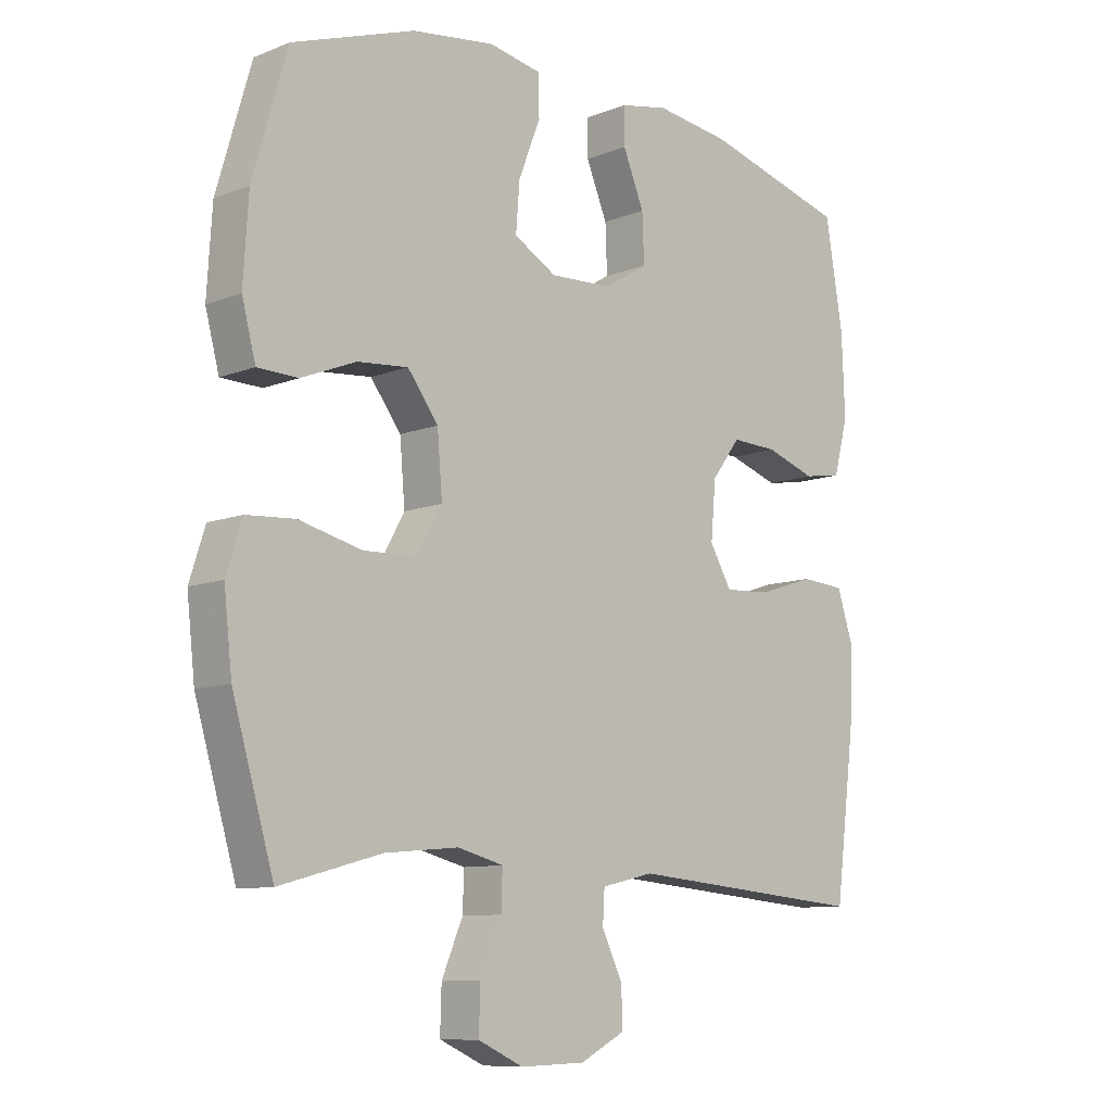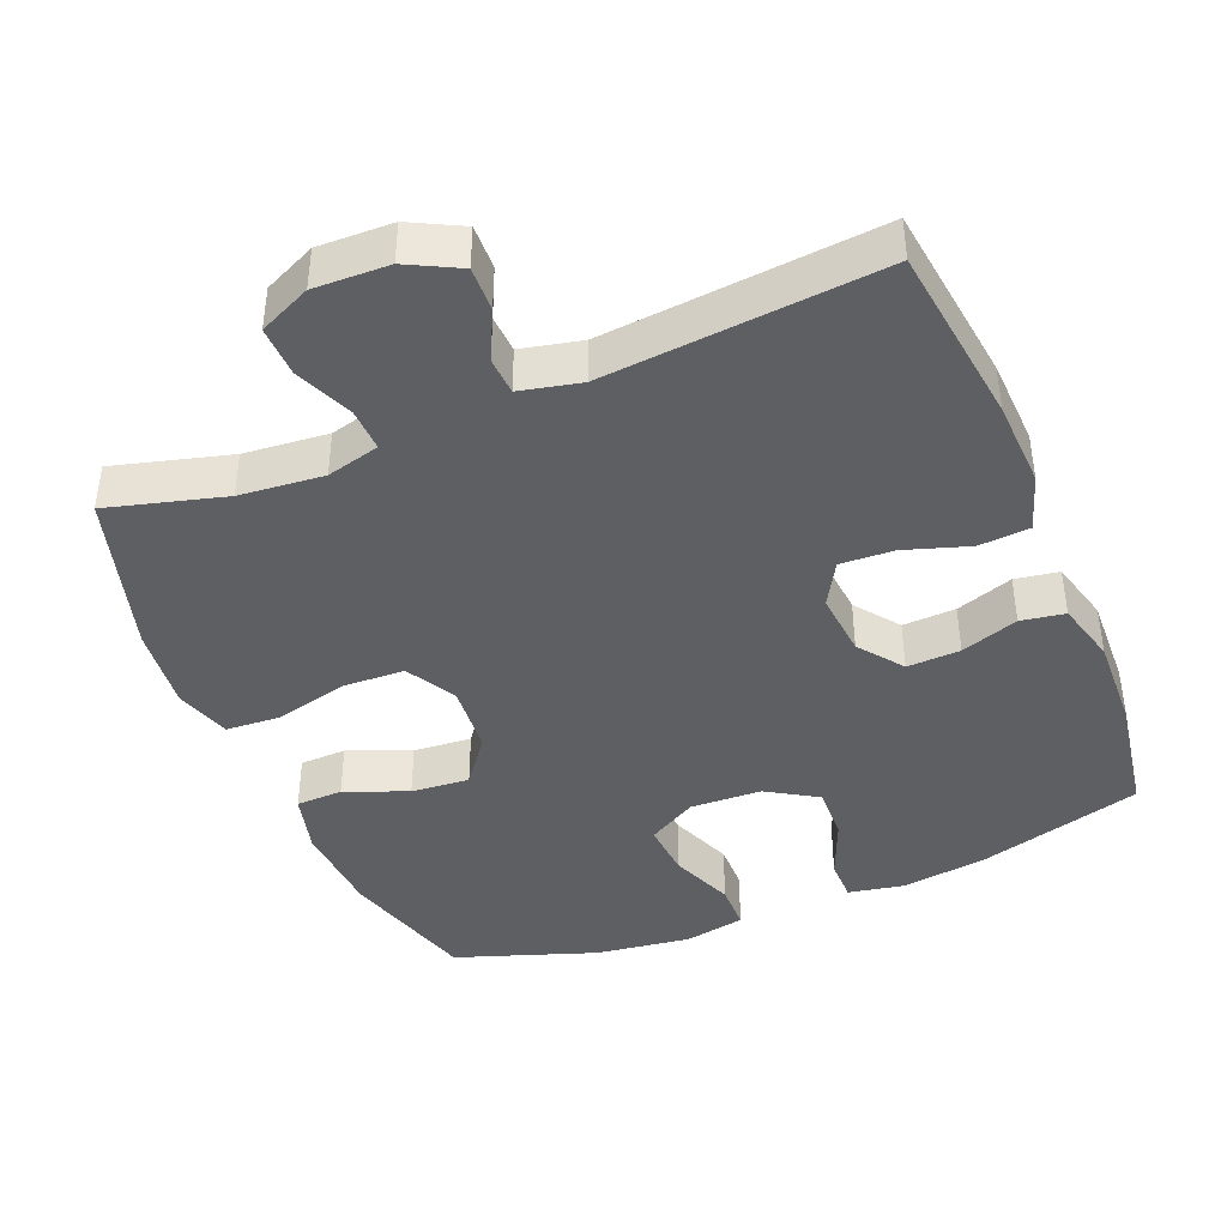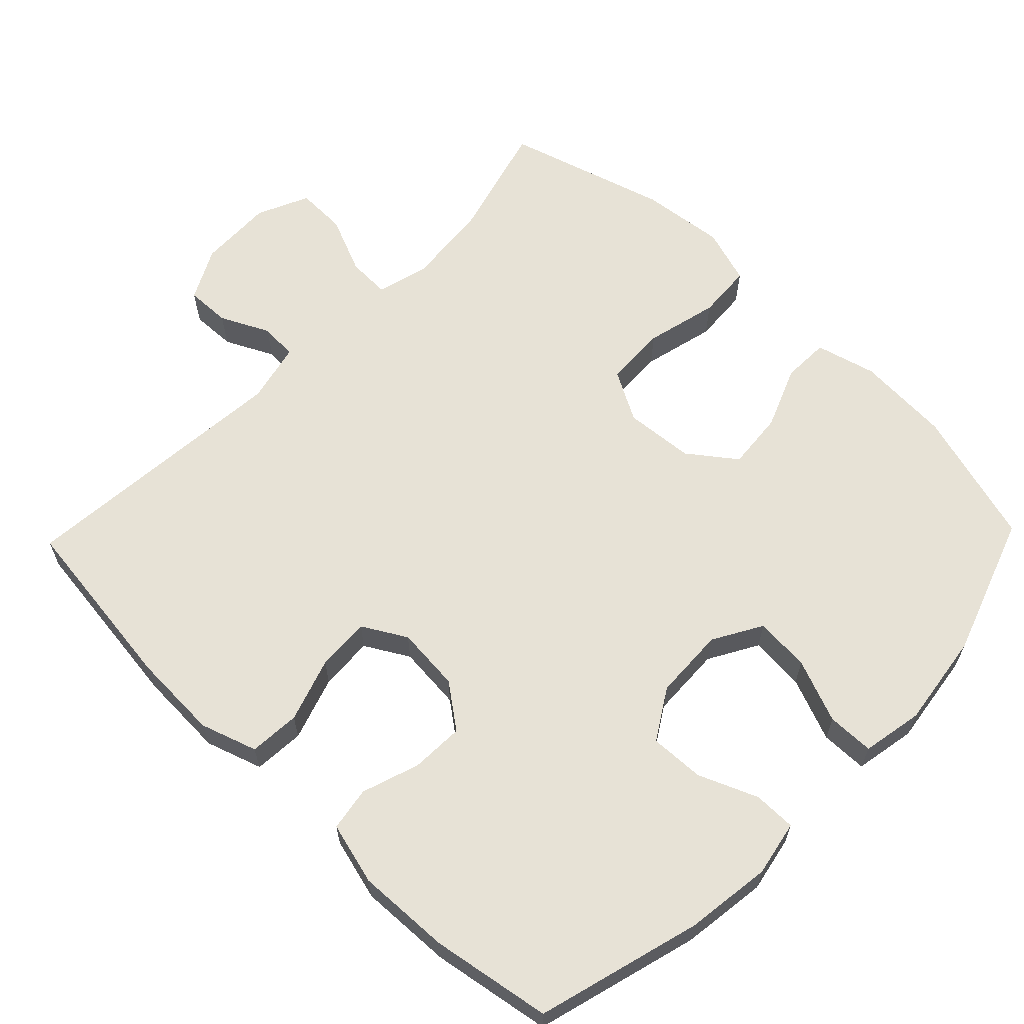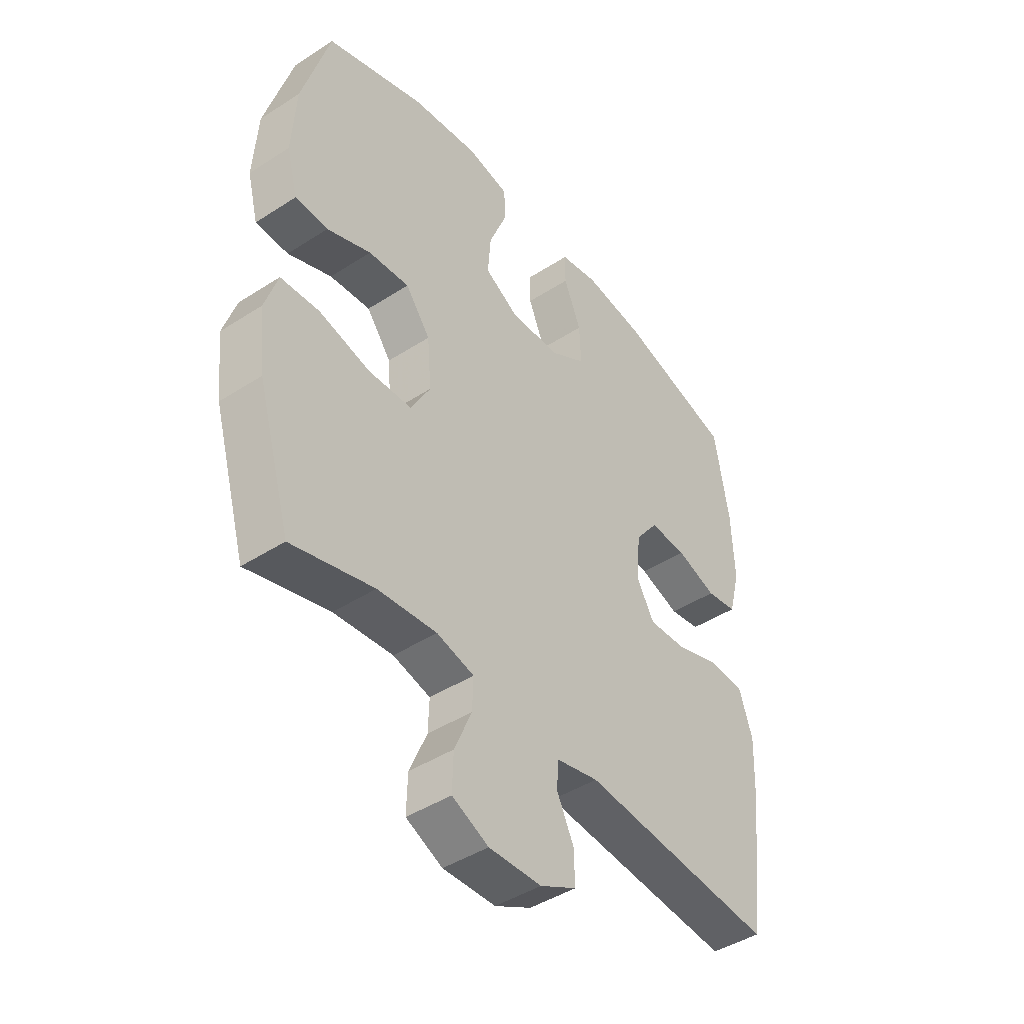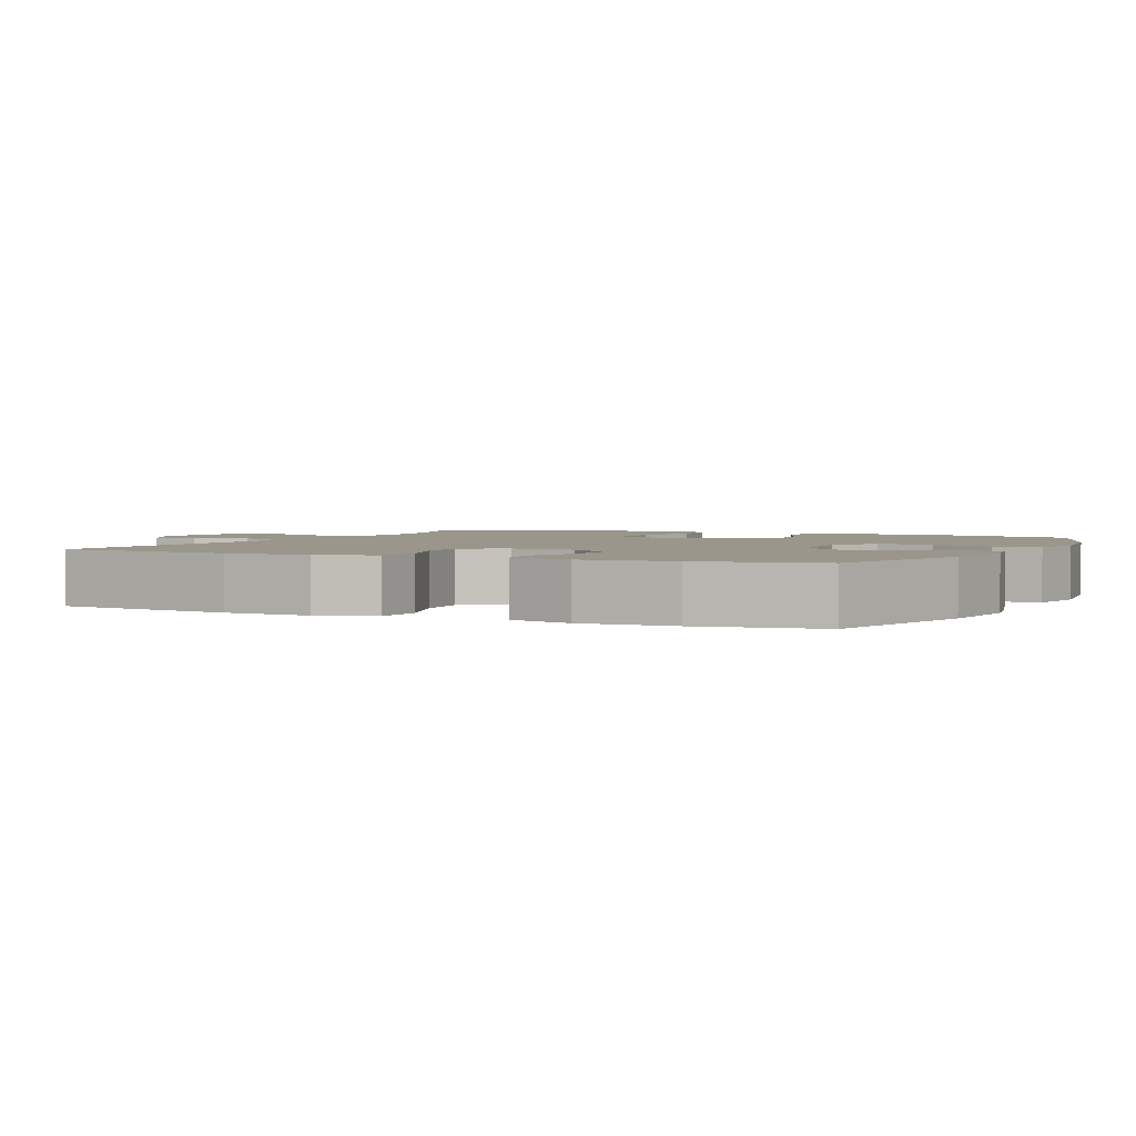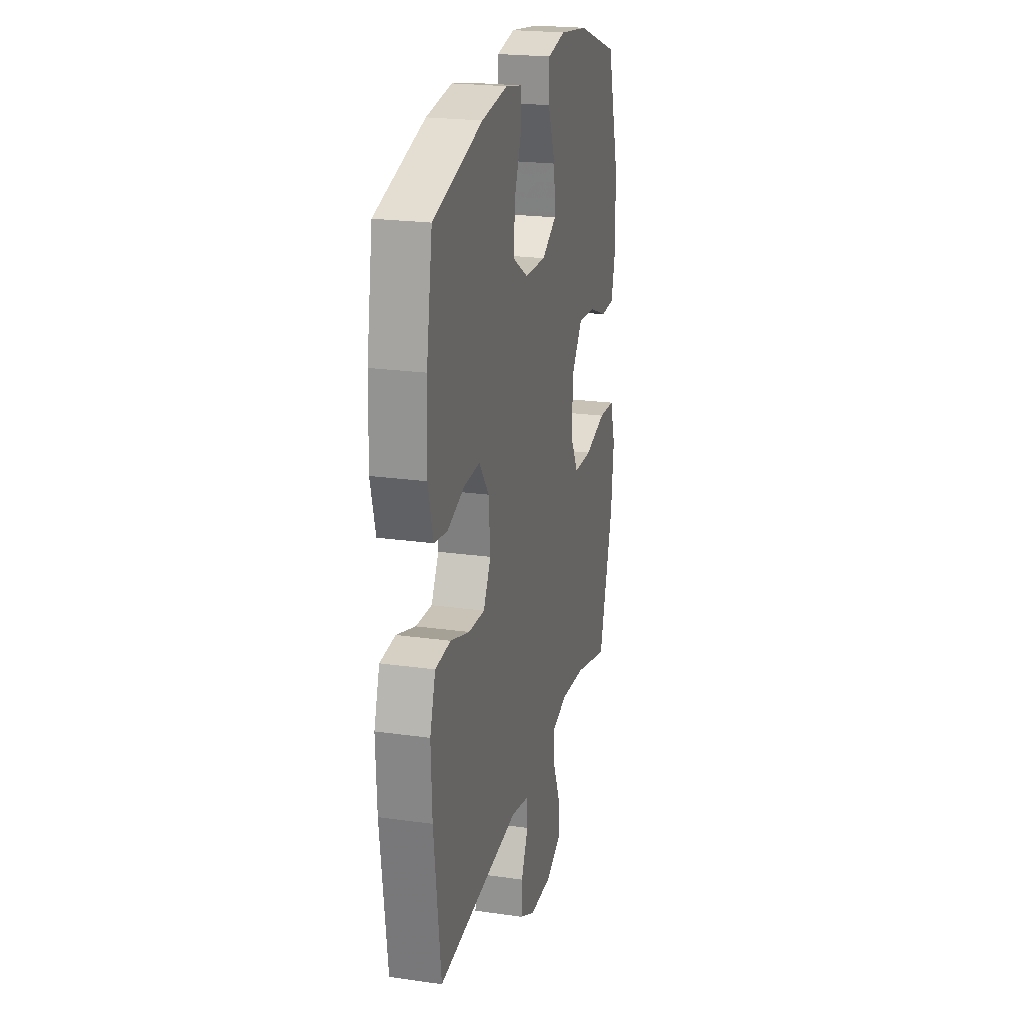
<metadata>
{"format":"obj","ext":"obj","renderer":"f3d","projection":"perspective","resolution":1024,"background":"white","views":[{"elev":-9.6,"azim":135.6,"up":"+Z"},{"elev":-41.9,"azim":-157.6,"up":"+Y"},{"elev":62.9,"azim":-46.0,"up":"+Y"},{"elev":-44.2,"azim":127.1,"up":"+Z"},{"elev":2.4,"azim":-64.9,"up":"+Y"},{"elev":22.4,"azim":-76.3,"up":"+Z"}]}
</metadata>
<code>
v 0.5 0.07 0.5
v 0.555 0.07 0.31
v 0.563 0.07 0.179
v 0.541 0.07 0.095
v 0.476 0.07 0.093
v 0.389 0.07 0.128
v 0.308 0.07 0.135
v 0.259 0.07 0.07
v 0.251 0.07 -0.027
v 0.29 0.07 -0.097
v 0.376 0.07 -0.1
v 0.477 0.07 -0.075
v 0.554 0.07 -0.08
v 0.579 0.07 -0.158
v 0.566 0.07 -0.275
v 0.5 0.07 -0.5
v 0.338 0.07 -0.456
v 0.221 0.07 -0.445
v 0.147 0.07 -0.464
v 0.149 0.07 -0.524
v 0.183 0.07 -0.604
v 0.185 0.07 -0.674
v 0.113 0.07 -0.707
v 0.009 0.07 -0.704
v -0.063 0.07 -0.667
v -0.061 0.07 -0.605
v -0.028 0.07 -0.537
v -0.031 0.07 -0.485
v -0.115 0.07 -0.466
v -0.5 0.07 -0.5
v -0.532 0.07 -0.248
v -0.537 0.07 -0.127
v -0.511 0.07 -0.048
v -0.44 0.07 -0.043
v -0.351 0.07 -0.072
v -0.276 0.07 -0.076
v -0.241 0.07 -0.015
v -0.249 0.07 0.075
v -0.295 0.07 0.136
v -0.369 0.07 0.133
v -0.449 0.07 0.106
v -0.51 0.07 0.116
v -0.533 0.07 0.203
v -0.528 0.07 0.333
v -0.5 0.07 0.5
v -0.271 0.07 0.564
v -0.151 0.07 0.58
v -0.074 0.07 0.565
v -0.074 0.07 0.506
v -0.108 0.07 0.424
v -0.111 0.07 0.348
v -0.041 0.07 0.305
v 0.059 0.07 0.301
v 0.127 0.07 0.34
v 0.121 0.07 0.417
v 0.086 0.07 0.505
v 0.087 0.07 0.57
v 0.172 0.07 0.586
v 0.304 0.07 0.568
v 0.5 0 0.5
v 0.555 0 0.31
v 0.563 0 0.179
v 0.541 0 0.095
v 0.476 0 0.093
v 0.389 0 0.128
v 0.308 0 0.135
v 0.259 0 0.07
v 0.251 0 -0.027
v 0.29 0 -0.097
v 0.376 0 -0.1
v 0.477 0 -0.075
v 0.554 0 -0.08
v 0.579 0 -0.158
v 0.566 0 -0.275
v 0.5 0 -0.5
v 0.338 0 -0.456
v 0.221 0 -0.445
v 0.147 0 -0.464
v 0.149 0 -0.524
v 0.183 0 -0.604
v 0.185 0 -0.674
v 0.113 0 -0.707
v 0.009 0 -0.704
v -0.063 0 -0.667
v -0.061 0 -0.605
v -0.028 0 -0.537
v -0.031 0 -0.485
v -0.115 0 -0.466
v -0.5 0 -0.5
v -0.532 0 -0.248
v -0.537 0 -0.127
v -0.511 0 -0.048
v -0.44 0 -0.043
v -0.351 0 -0.072
v -0.276 0 -0.076
v -0.241 0 -0.015
v -0.249 0 0.075
v -0.295 0 0.136
v -0.369 0 0.133
v -0.449 0 0.106
v -0.51 0 0.116
v -0.533 0 0.203
v -0.528 0 0.333
v -0.5 0 0.5
v -0.271 0 0.564
v -0.151 0 0.58
v -0.074 0 0.565
v -0.074 0 0.506
v -0.108 0 0.424
v -0.111 0 0.348
v -0.041 0 0.305
v 0.059 0 0.301
v 0.127 0 0.34
v 0.121 0 0.417
v 0.086 0 0.505
v 0.087 0 0.57
v 0.172 0 0.586
v 0.304 0 0.568
f 4 5 6
f 3 4 6
f 2 3 6
f 1 2 6
f 59 1 6
f 58 59 6
f 57 58 6
f 56 57 6
f 55 56 6
f 54 55 6 7
f 53 54 7 8
f 52 53 8 9
f 51 52 9 10
f 48 49 50
f 47 48 50
f 46 47 50
f 45 46 50
f 44 45 50
f 43 44 50
f 42 43 50
f 41 42 50
f 40 41 50
f 39 40 50 51
f 38 39 51 10
f 33 34 35
f 32 33 35
f 31 32 35
f 30 31 35
f 29 30 35
f 28 29 35 36
f 25 26 27
f 24 25 27
f 23 24 27
f 22 23 27
f 21 22 27
f 20 21 27
f 19 20 27 28
f 28 36 37
f 19 28 37
f 18 19 37
f 15 16 17
f 14 15 17
f 13 14 17
f 12 13 17
f 11 12 17
f 10 11 17 18
f 10 18 37 38
f 65 64 63
f 65 63 62
f 65 62 61
f 65 61 60
f 65 60 118
f 65 118 117
f 65 117 116
f 65 116 115
f 65 115 114
f 66 65 114 113
f 67 66 113 112
f 68 67 112 111
f 69 68 111 110
f 109 108 107
f 109 107 106
f 109 106 105
f 109 105 104
f 109 104 103
f 109 103 102
f 109 102 101
f 109 101 100
f 109 100 99
f 110 109 99 98
f 69 110 98 97
f 94 93 92
f 94 92 91
f 94 91 90
f 94 90 89
f 94 89 88
f 95 94 88 87
f 86 85 84
f 86 84 83
f 86 83 82
f 86 82 81
f 86 81 80
f 86 80 79
f 87 86 79 78
f 96 95 87
f 96 87 78
f 96 78 77
f 76 75 74
f 76 74 73
f 76 73 72
f 76 72 71
f 76 71 70
f 77 76 70 69
f 97 96 77 69
f 1 60 61 2
f 2 61 62 3
f 3 62 63 4
f 4 63 64 5
f 5 64 65 6
f 6 65 66 7
f 7 66 67 8
f 8 67 68 9
f 9 68 69 10
f 10 69 70 11
f 11 70 71 12
f 12 71 72 13
f 13 72 73 14
f 14 73 74 15
f 15 74 75 16
f 16 75 76 17
f 17 76 77 18
f 18 77 78 19
f 19 78 79 20
f 20 79 80 21
f 21 80 81 22
f 22 81 82 23
f 23 82 83 24
f 24 83 84 25
f 25 84 85 26
f 26 85 86 27
f 27 86 87 28
f 28 87 88 29
f 29 88 89 30
f 30 89 90 31
f 31 90 91 32
f 32 91 92 33
f 33 92 93 34
f 34 93 94 35
f 35 94 95 36
f 36 95 96 37
f 37 96 97 38
f 38 97 98 39
f 39 98 99 40
f 40 99 100 41
f 41 100 101 42
f 42 101 102 43
f 43 102 103 44
f 44 103 104 45
f 45 104 105 46
f 46 105 106 47
f 47 106 107 48
f 48 107 108 49
f 49 108 109 50
f 50 109 110 51
f 51 110 111 52
f 52 111 112 53
f 53 112 113 54
f 54 113 114 55
f 55 114 115 56
f 56 115 116 57
f 57 116 117 58
f 58 117 118 59
f 59 118 60 1

</code>
